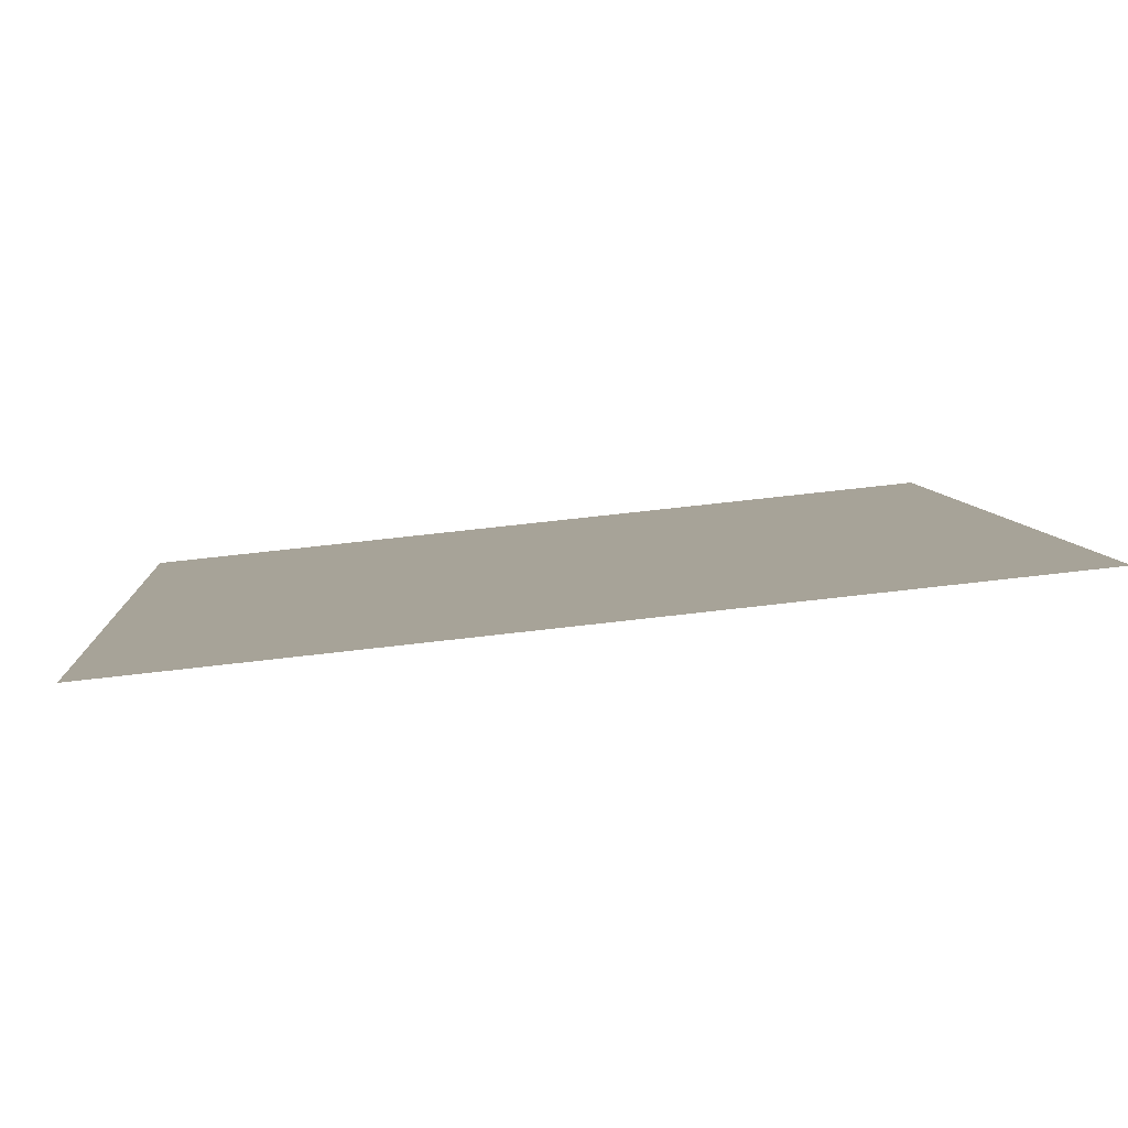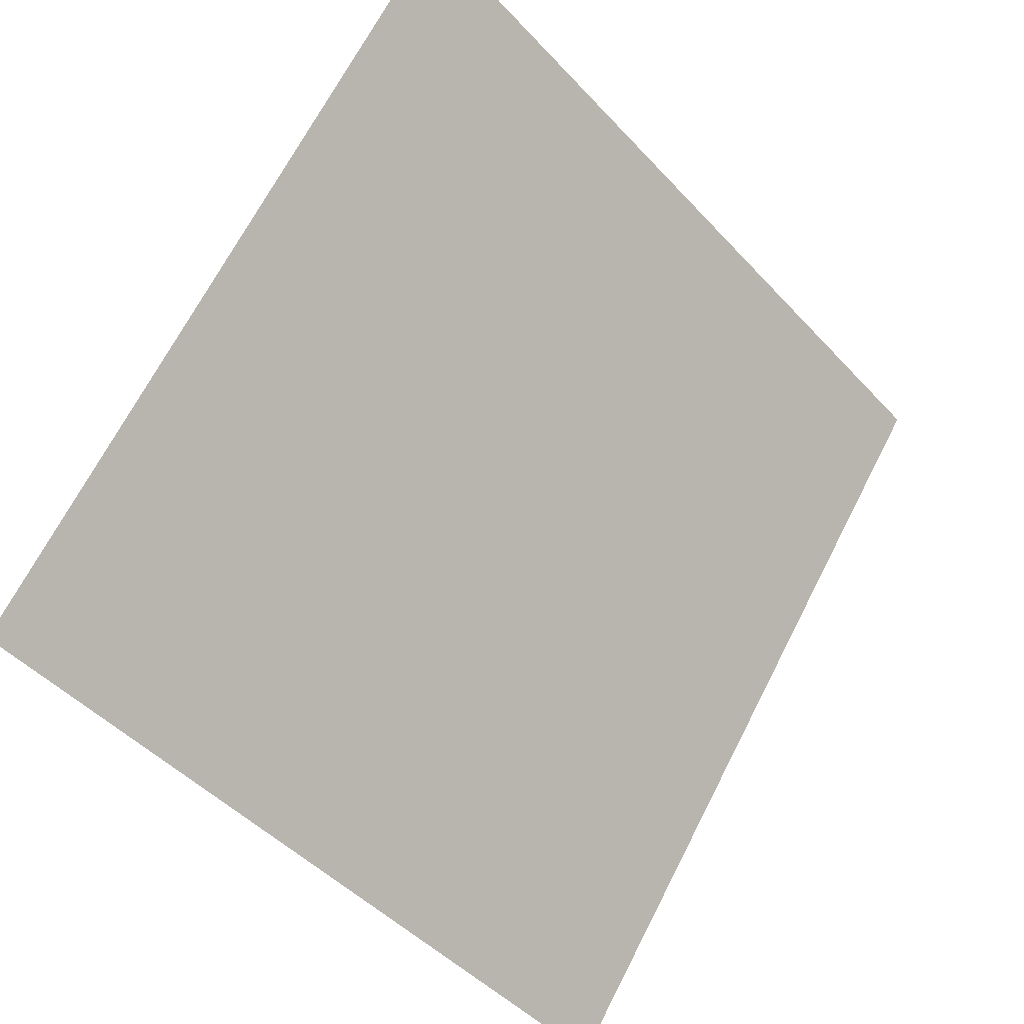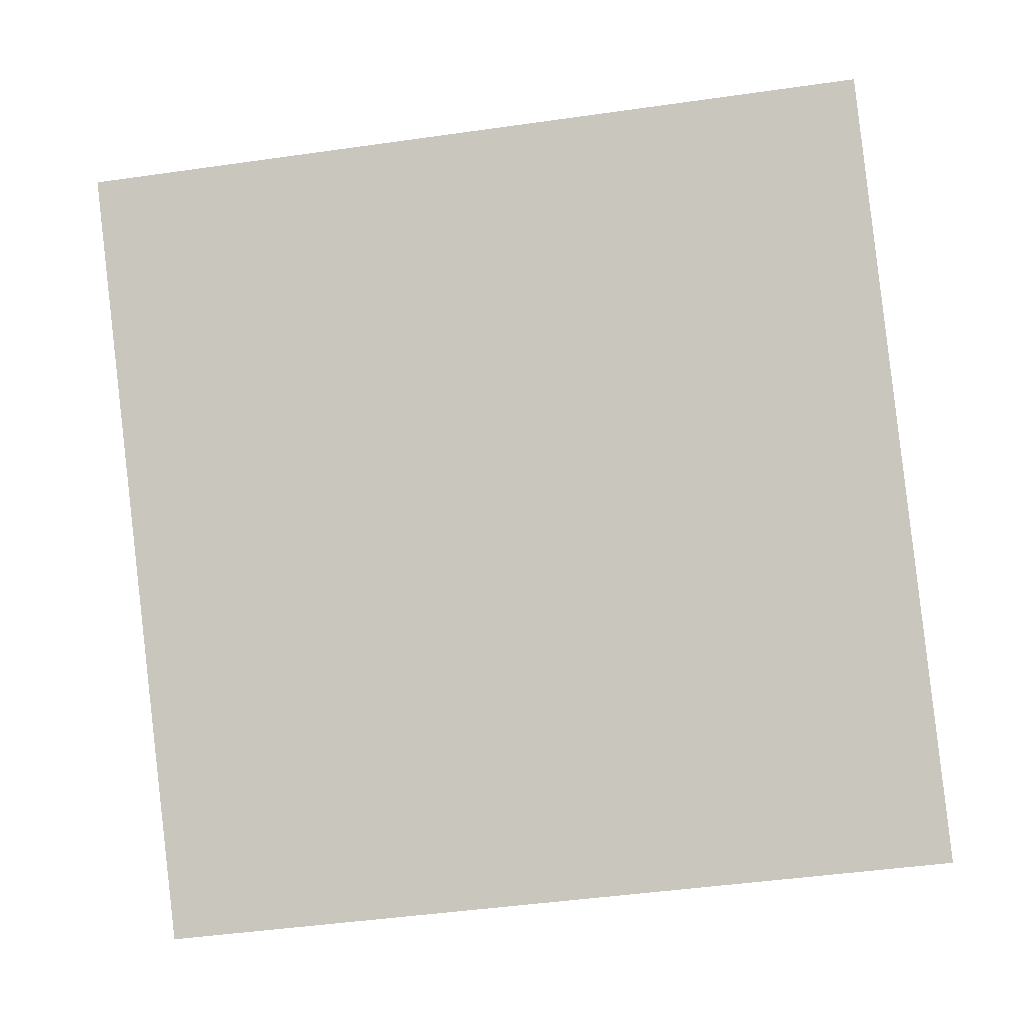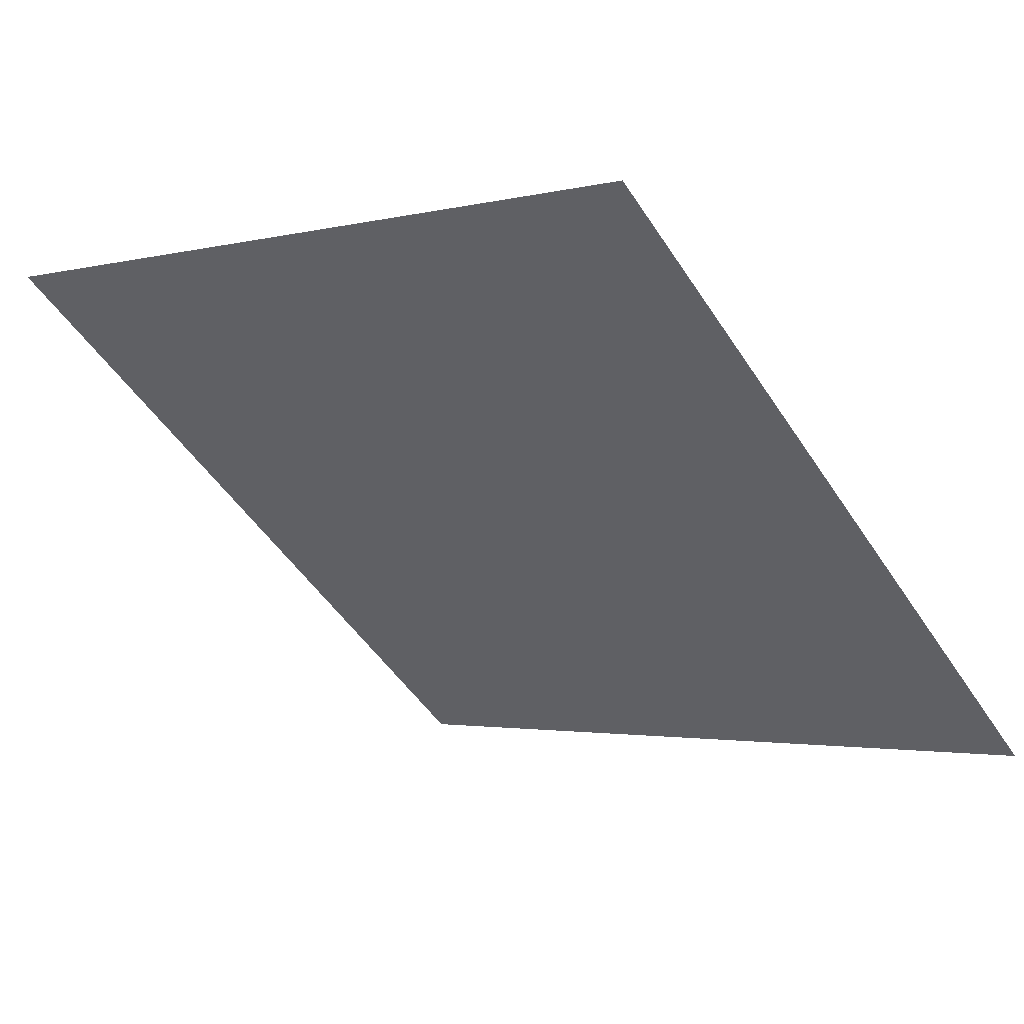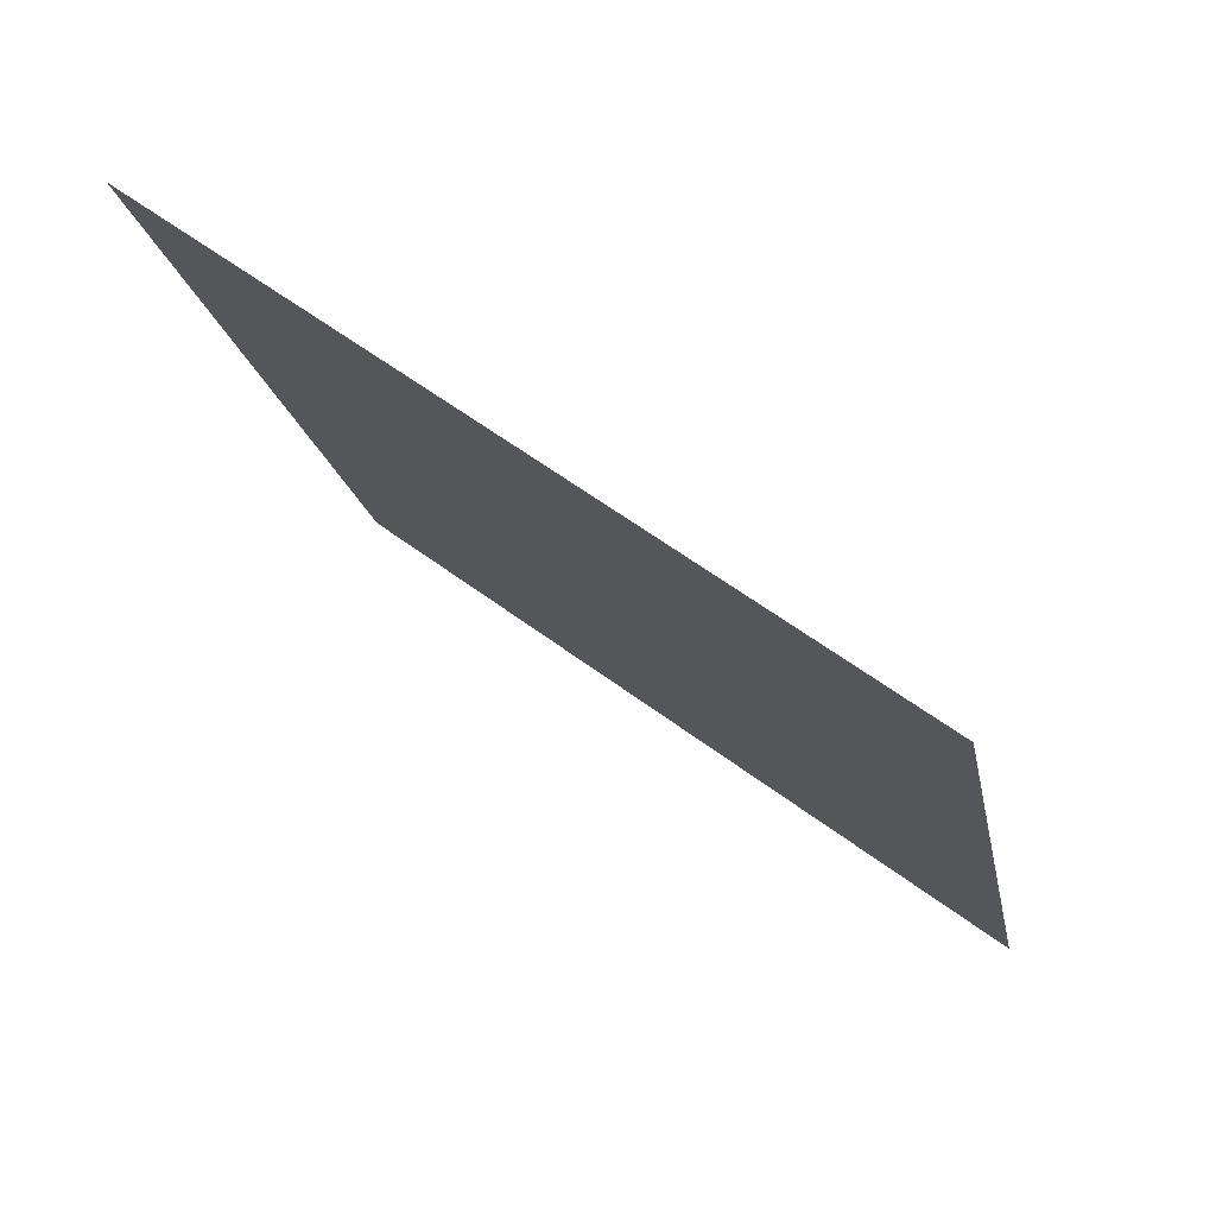
<metadata>
{"format":"obj","ext":"obj","renderer":"f3d","projection":"perspective","resolution":1024,"background":"white","views":[{"elev":59.7,"azim":171.8,"up":"+Z"},{"elev":-47.9,"azim":128.7,"up":"+Z"},{"elev":-56.9,"azim":9.4,"up":"+Y"},{"elev":-4.2,"azim":42.2,"up":"+Y"},{"elev":-19.0,"azim":100.7,"up":"+Y"}]}
</metadata>
<code>
v 0.1169 0.5236 0.1591
v 0.1104 0.5238 0.1592
v 0.1105 0.5277 0.1644
v 0.117 0.5276 0.1644
f 4 3 2 1

</code>
